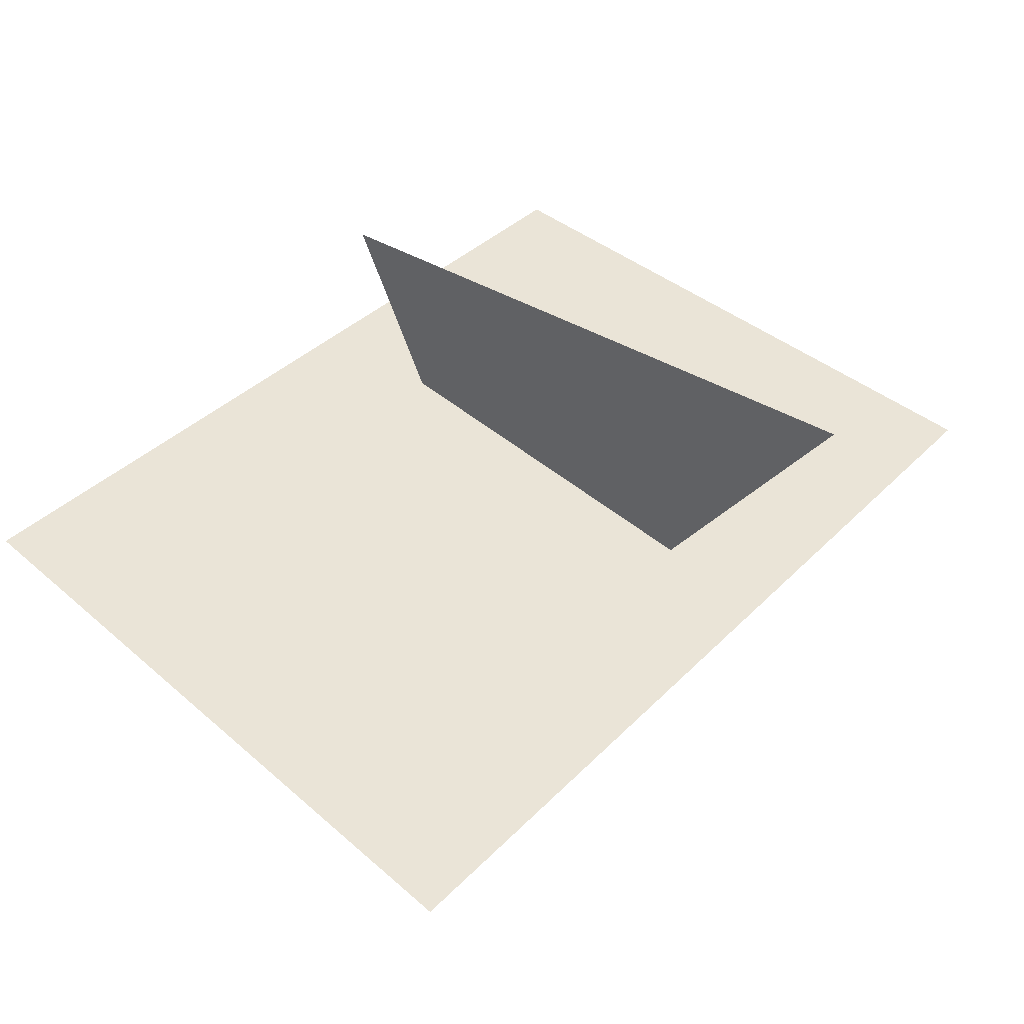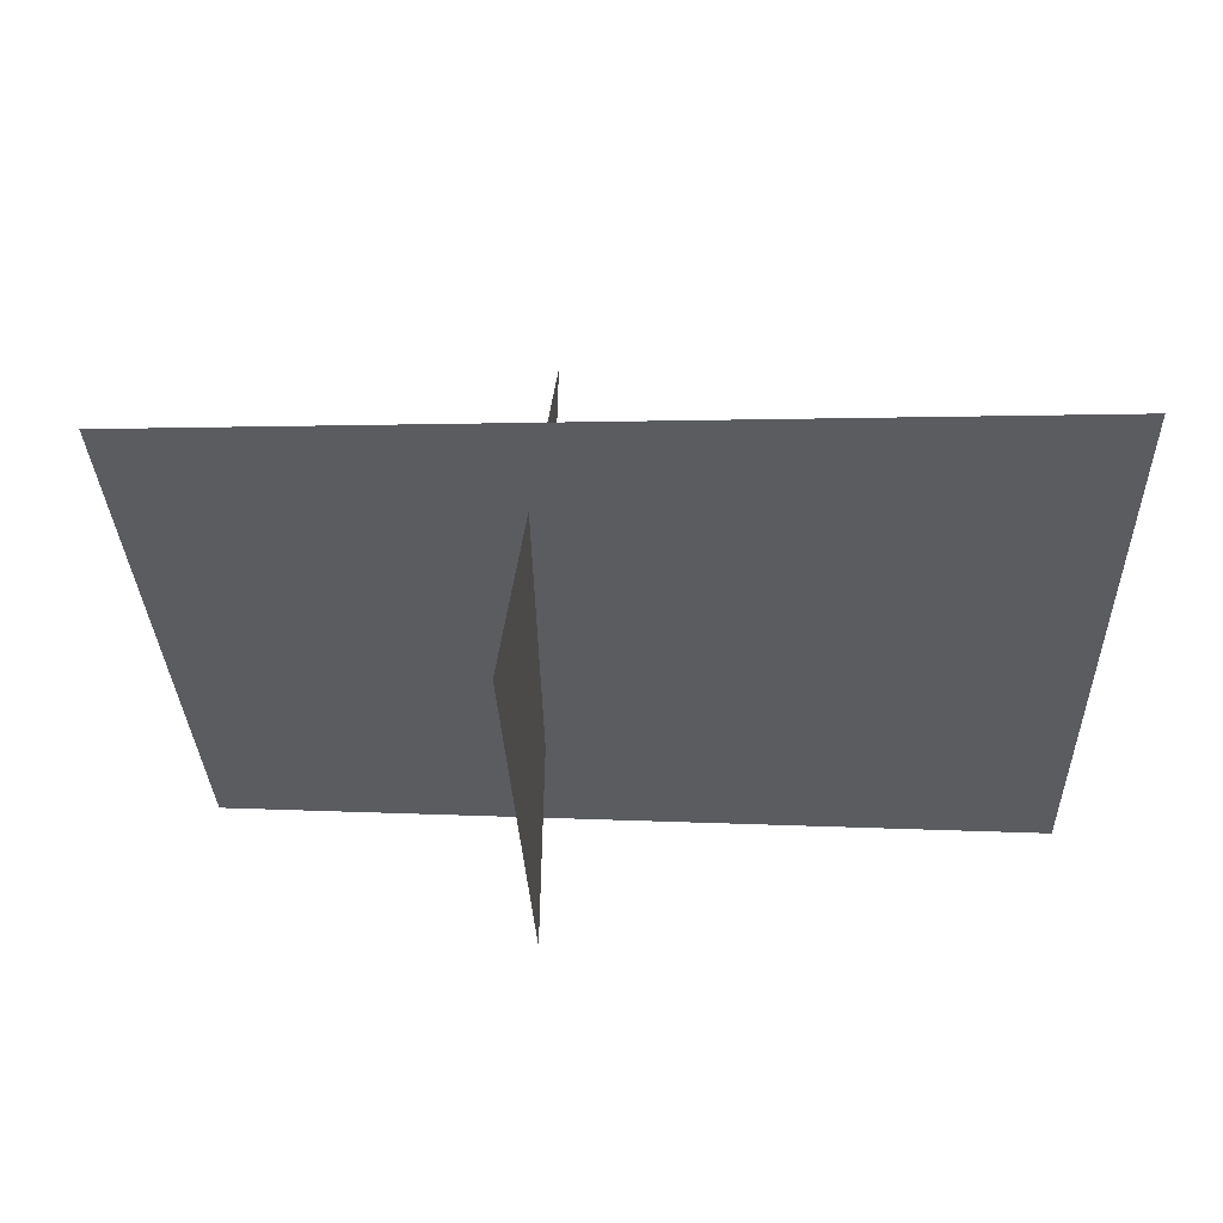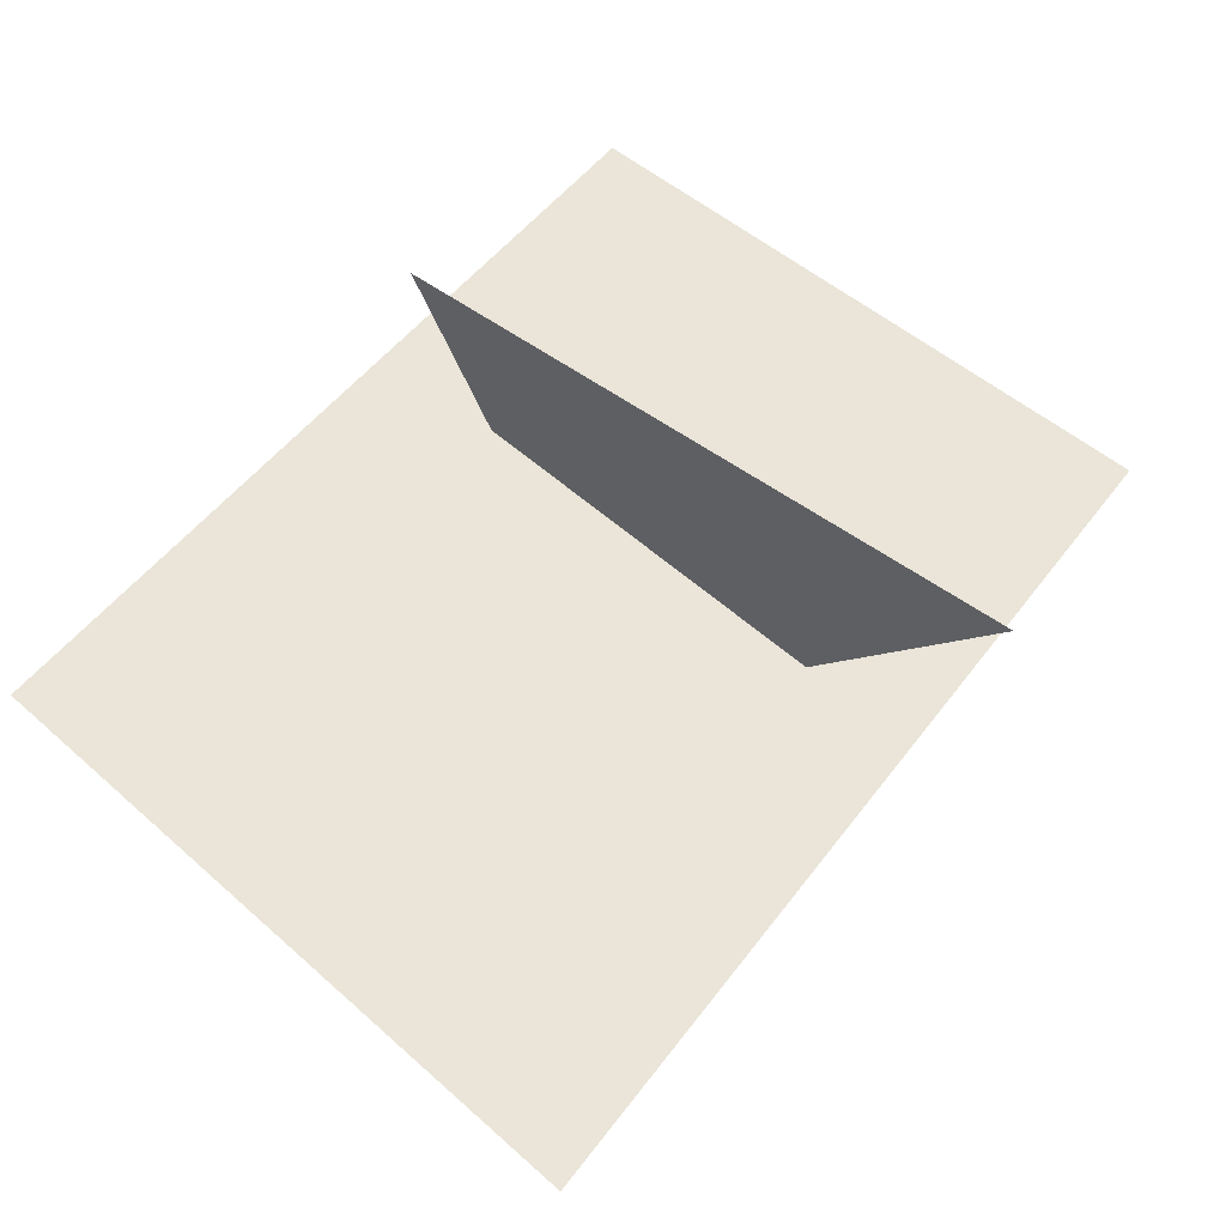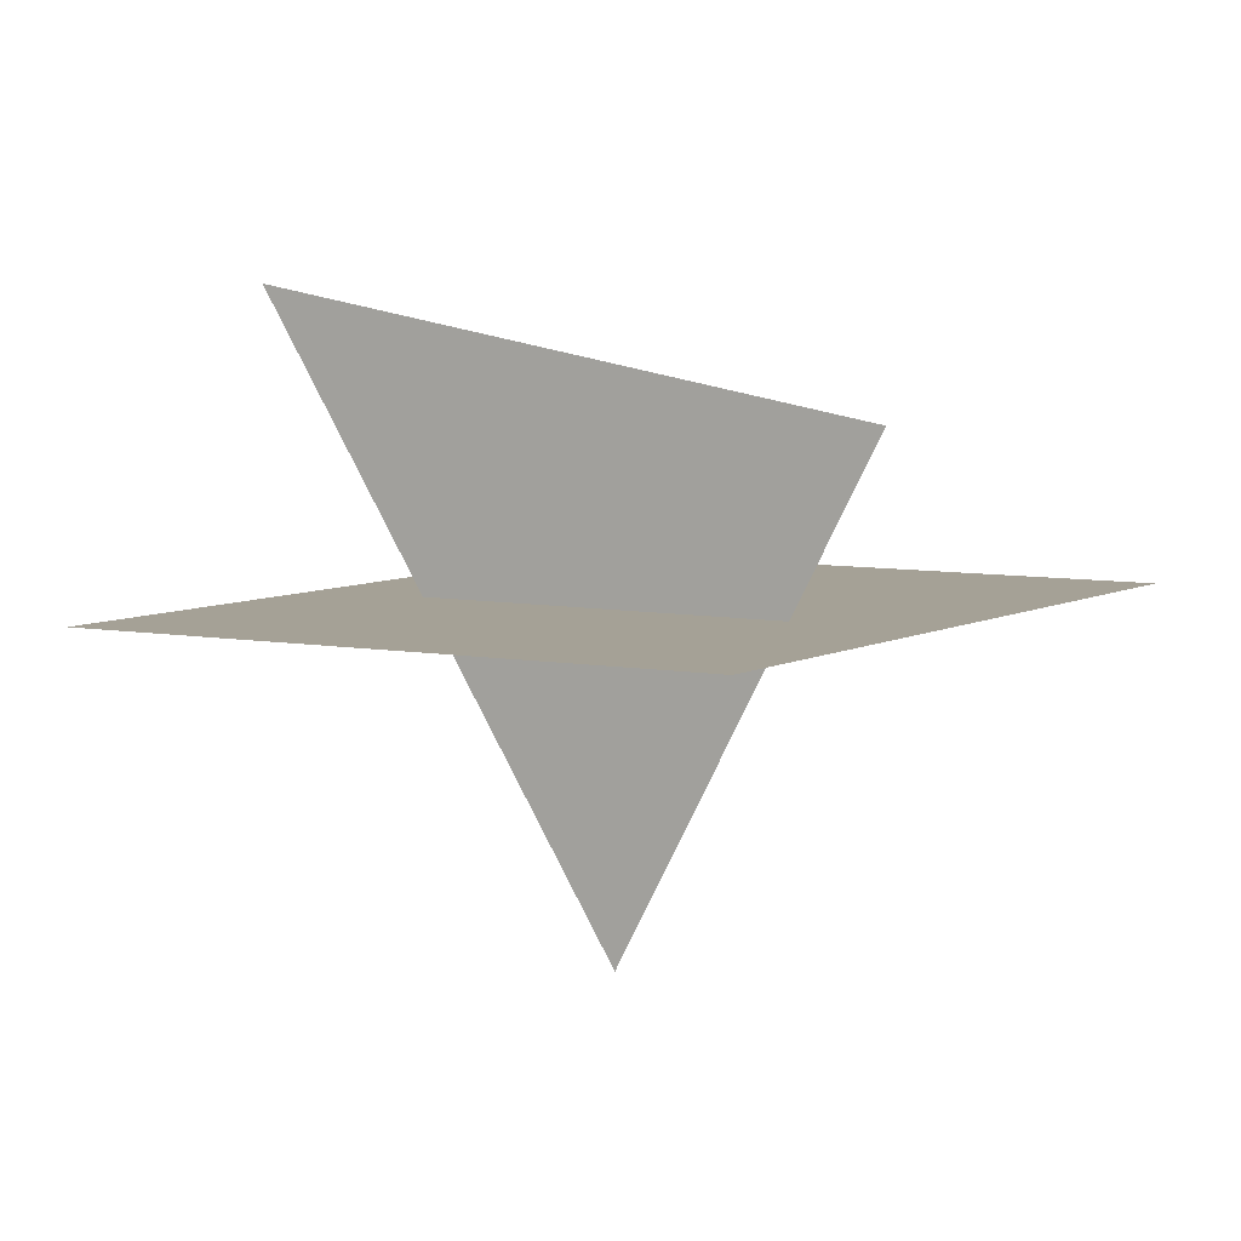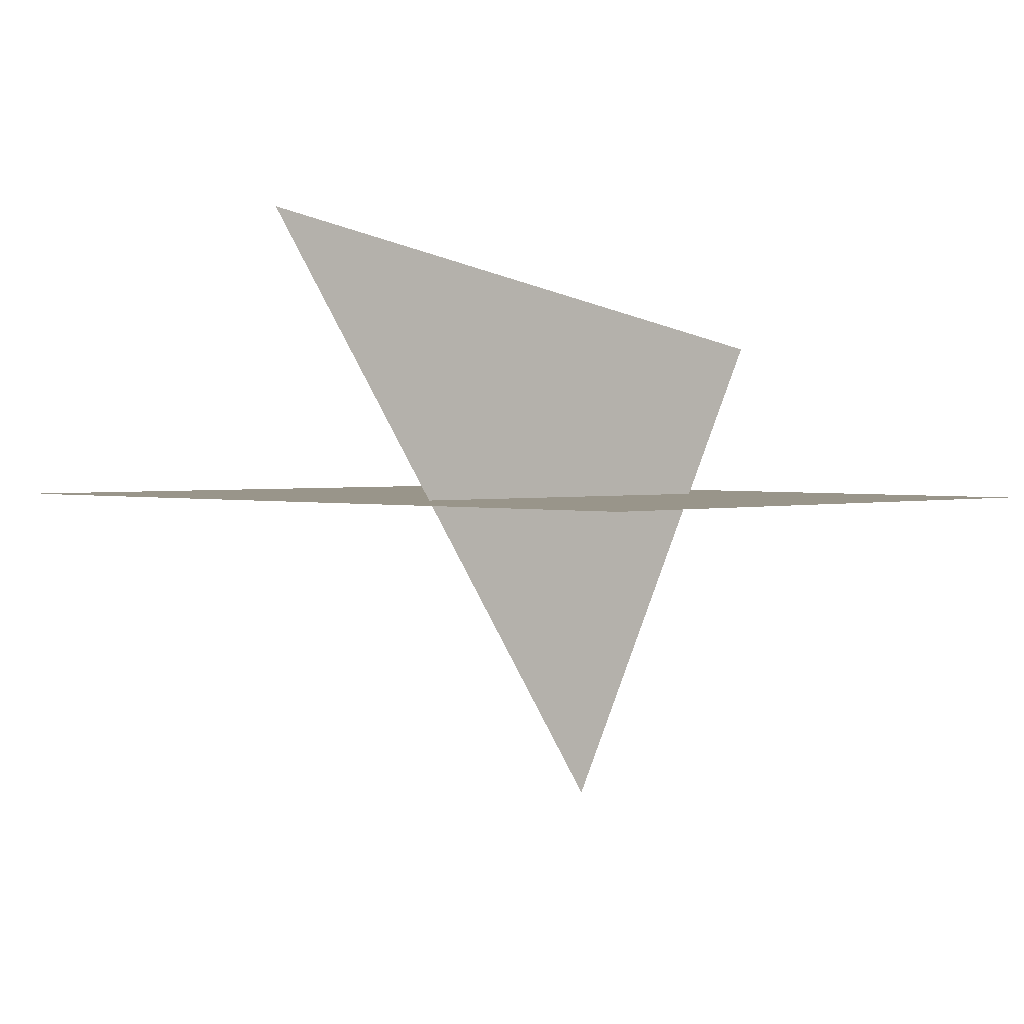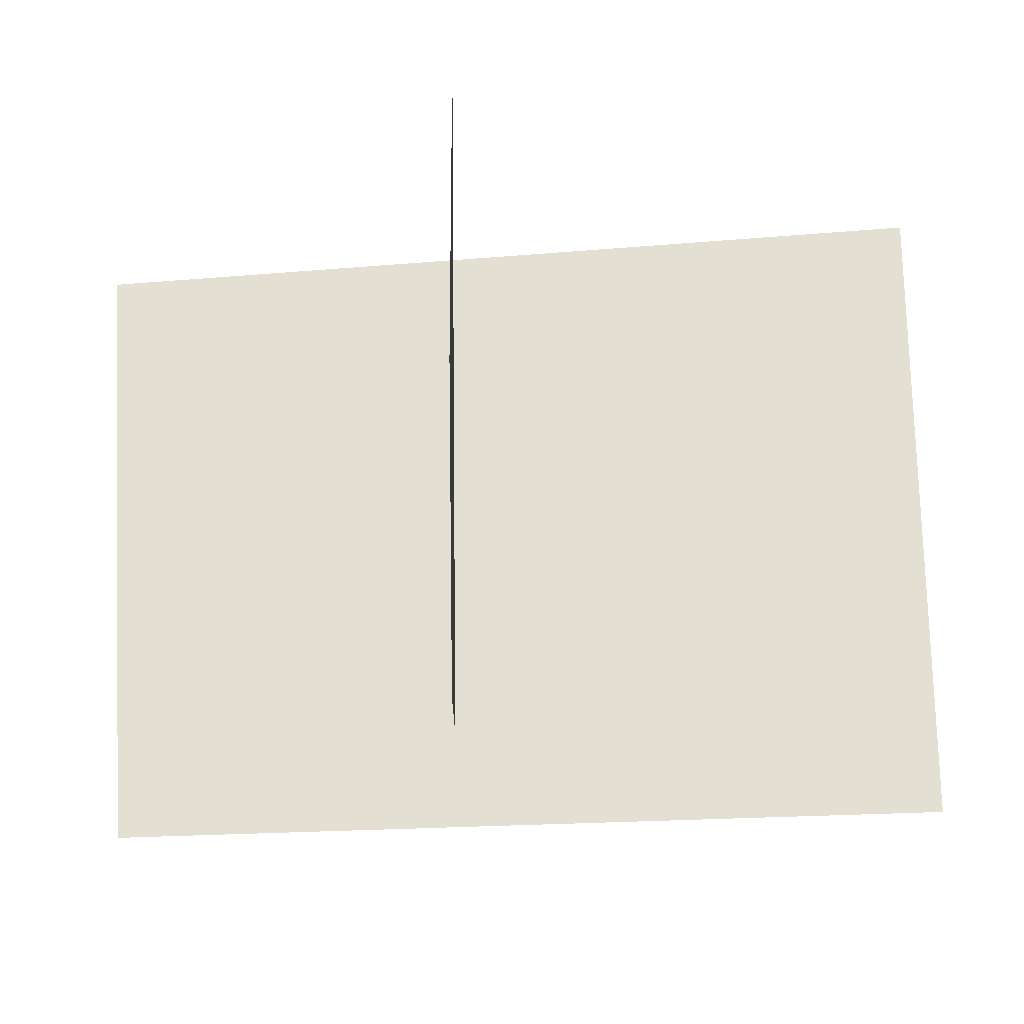
<metadata>
{"format":"obj","ext":"obj","renderer":"f3d","projection":"perspective","resolution":1024,"background":"white","views":[{"elev":43.7,"azim":136.1,"up":"+Z"},{"elev":56.4,"azim":3.3,"up":"+Y"},{"elev":59.5,"azim":132.7,"up":"+Z"},{"elev":6.1,"azim":-55.8,"up":"+Z"},{"elev":2.0,"azim":-131.3,"up":"+Z"},{"elev":-22.7,"azim":-1.6,"up":"+Y"}]}
</metadata>
<code>
g default
v -3.623 2.823 -0.1421
v -3.211 -3.325 -0.1421
v 4.979 -2.999 -0.1421
v 4.979 2.54 -0.1421
v 4.979 3.67 -0.1421
g polySurface1
f 5 1 4
f 1 2 4
f 2 3 4
g default
v 0.09746 -2.727 1.503
v 0 -0.1303 -3.335
v 0 3.867 2.705
g polySurface2
f 6 7 8

</code>
